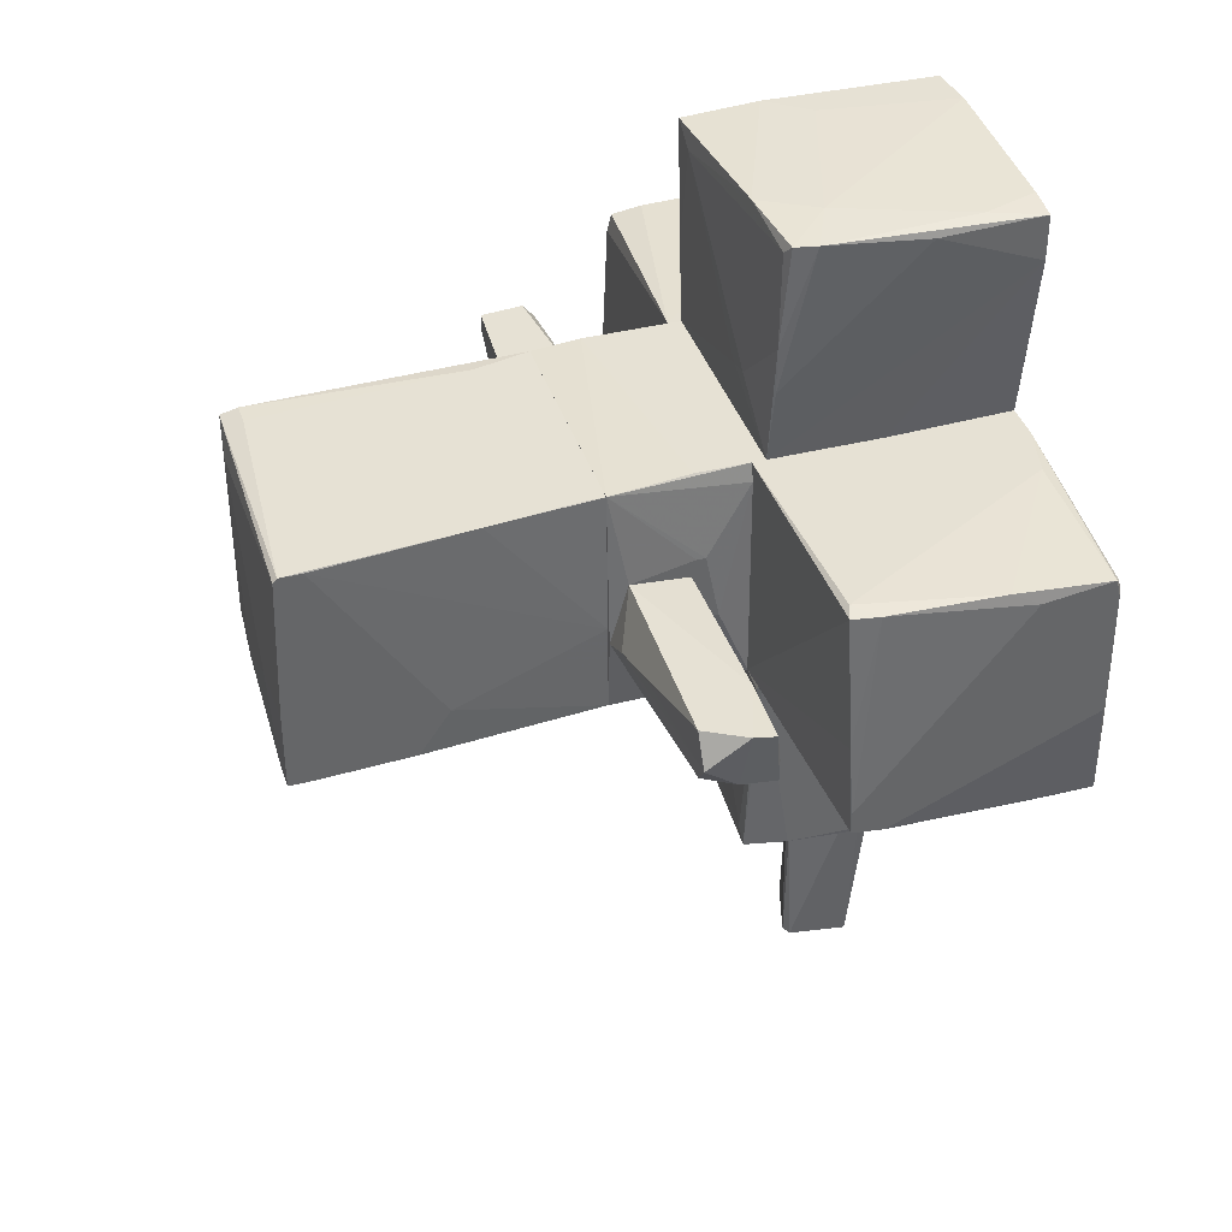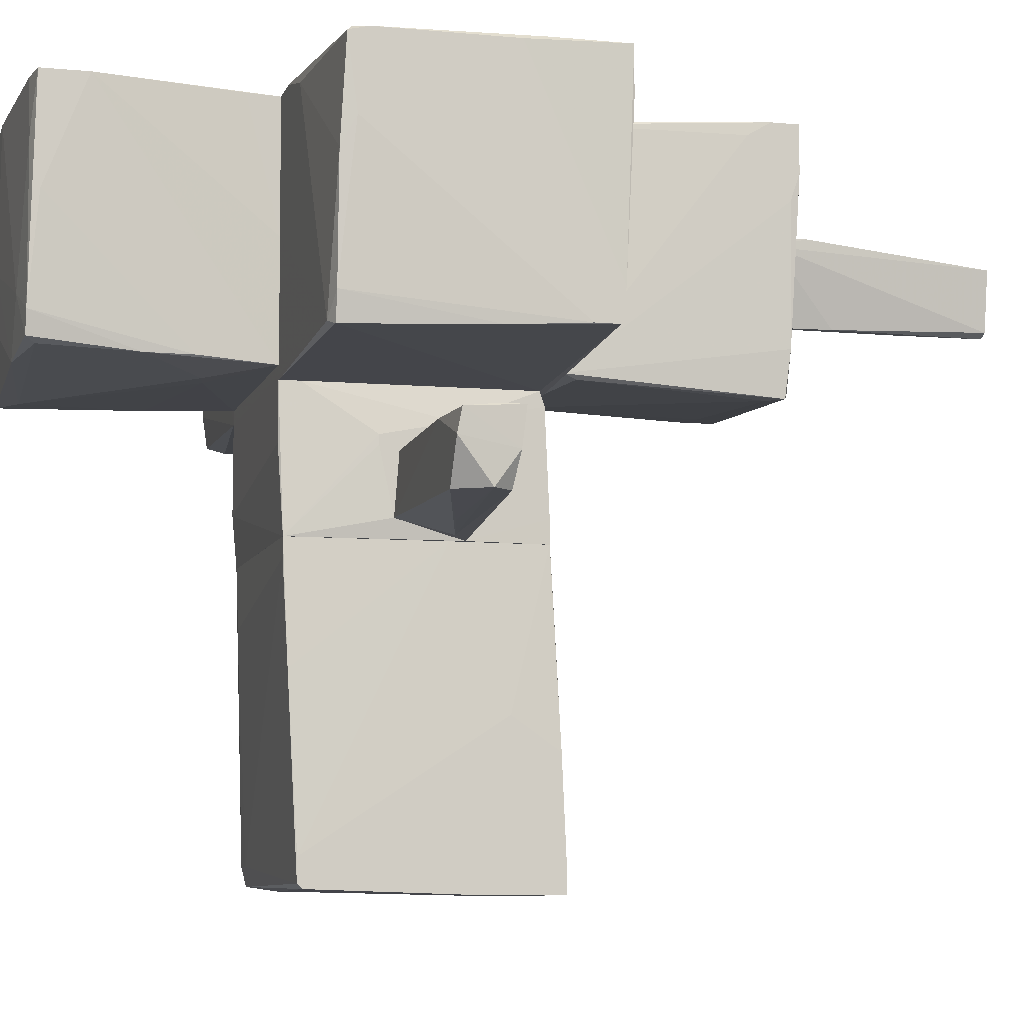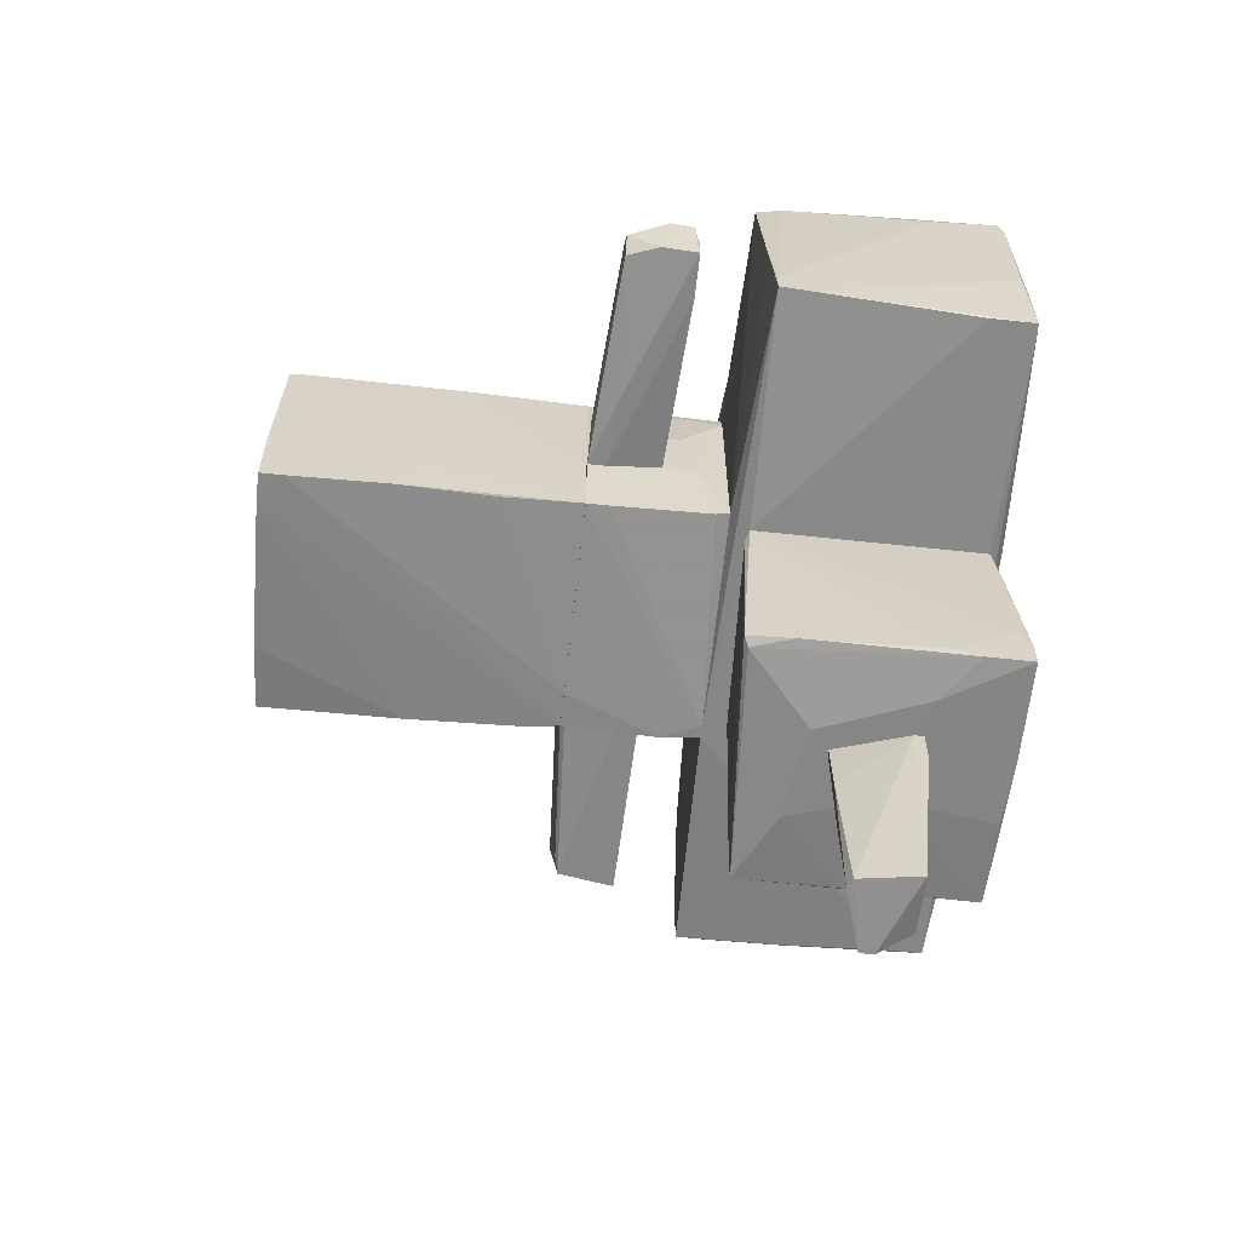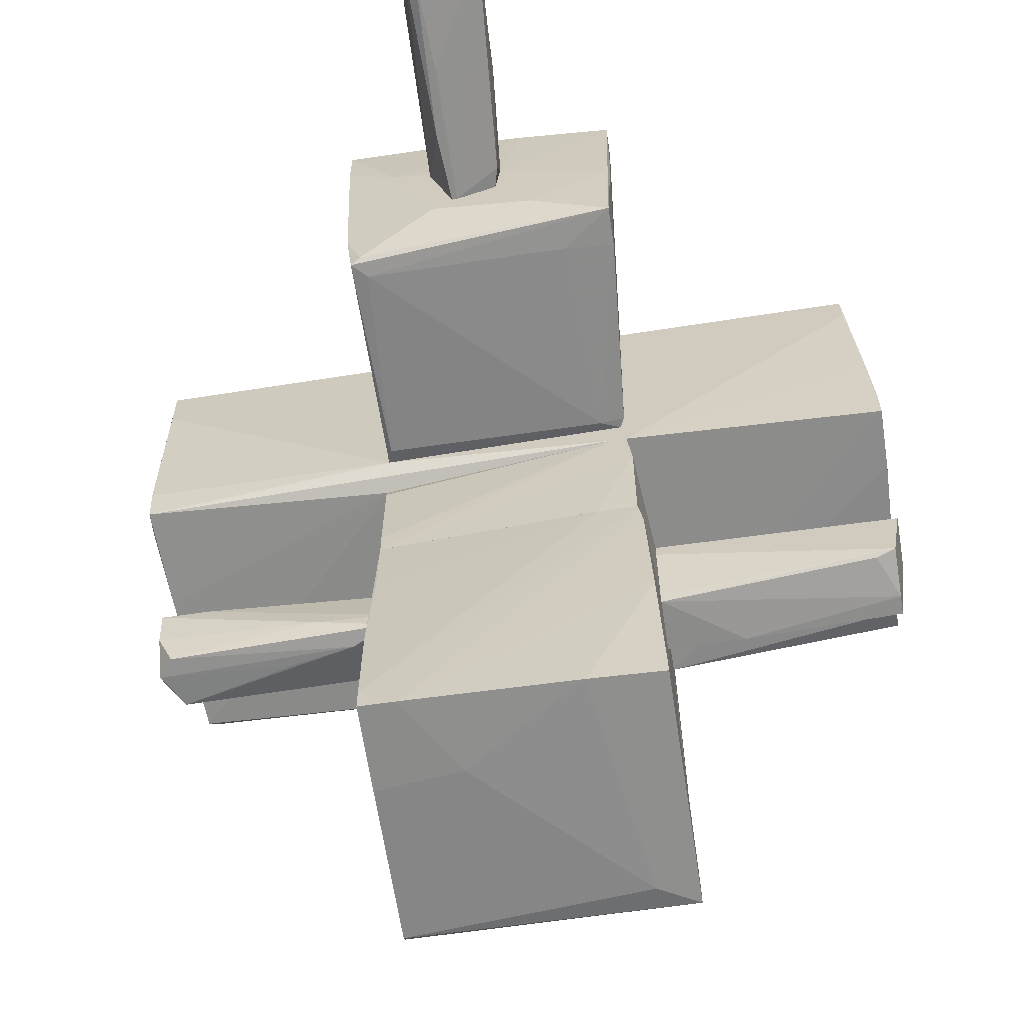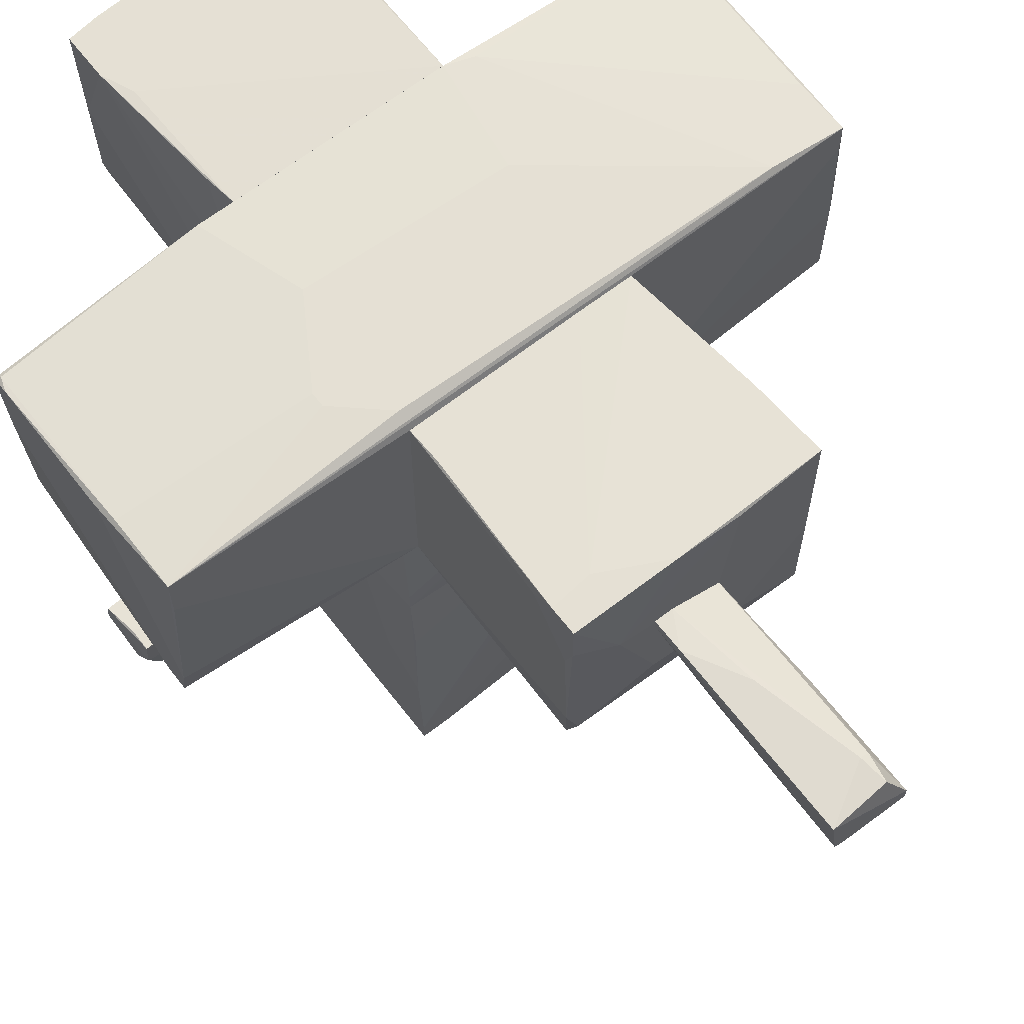
<metadata>
{"format":"obj","ext":"obj","renderer":"f3d","projection":"perspective","resolution":1024,"background":"white","views":[{"elev":39.0,"azim":72.5,"up":"+Z"},{"elev":-8.1,"azim":75.1,"up":"+Y"},{"elev":-62.0,"azim":83.7,"up":"+Z"},{"elev":-63.7,"azim":-171.5,"up":"+Y"},{"elev":65.2,"azim":142.2,"up":"+Y"}]}
</metadata>
<code>
o convex_0
v -0.3142 -1.457 1.669
v -1.106 -3.991 -0.4287
v -1.106 -3.991 1.551
v 1.111 -4.07 -0.508
v -0.9872 -1.418 -0.4685
v 1.032 -1.418 1.669
v 1.111 -3.991 1.55
v 1.071 -1.418 -0.389
v -1.066 -1.418 1.669
v -1.106 -3.833 1.59
v -1.066 -1.418 0.3235
v -0.7893 -4.03 1.352
v -0.5121 -4.03 -0.4685
v 1.111 -4.03 1.511
v 1.111 -2.724 -0.07231
v -1.066 -2.724 -0.4685
v 0.4378 -4.07 0.1255
v -1.106 -3.279 -0.07253
v 1.071 -2.408 1.63
v -0.9477 -1.933 1.669
v -0.6705 -1.418 -0.4685
v 1.071 -1.418 0.4028
v 1.111 -3.001 -0.4683
v 0.8337 -4.07 -0.508
v 1.032 -1.576 1.669
v -1.027 -1.656 -0.4685
v 1.111 -3.793 1.55
v 1.111 -4.07 0.2048
v -0.908 -3.833 1.59
v 1.111 -3.872 -0.508
v 1.071 -2.091 -0.4287
f 23 30 31
f 5 6 8
f 1 6 9
f 6 5 9
f 2 3 10
f 9 5 11
f 3 2 12
f 12 2 13
f 7 3 14
f 4 7 14
f 3 12 14
f 7 4 15
f 13 2 16
f 12 13 17
f 2 10 18
f 10 9 18
f 9 11 18
f 16 2 18
f 11 16 18
f 1 9 20
f 9 10 20
f 5 8 21
f 8 6 22
f 15 8 22
f 6 19 22
f 15 4 23
f 8 15 23
f 13 16 24
f 4 17 24
f 17 13 24
f 6 1 25
f 19 6 25
f 1 20 25
f 11 5 26
f 16 11 26
f 5 24 26
f 24 16 26
f 7 15 27
f 19 7 27
f 15 22 27
f 22 19 27
f 4 14 28
f 14 12 28
f 17 4 28
f 12 17 28
f 3 7 29
f 10 3 29
f 7 19 29
f 20 10 29
f 19 25 29
f 25 20 29
f 5 21 30
f 23 4 30
f 4 24 30
f 24 5 30
f 21 8 31
f 8 23 31
f 30 21 31
o convex_1
v -2.967 -1.338 0.6796
v -1.067 -0.705 0.3629
v -1.067 -0.7447 0.7191
v -1.067 -1.418 0.4025
v -3.046 -0.7447 0.2837
v -1.067 -1.418 0.8379
v -3.006 -0.9427 0.8379
v -2.967 -1.259 0.2837
v -1.067 -0.8239 0.2837
v -1.621 -0.7843 0.8379
v -2.967 -1.338 0.8379
v -3.046 -0.8239 0.6796
v -1.067 -0.7843 0.8379
v -1.067 -1.378 0.3629
v -2.927 -0.7447 0.4421
v -1.7 -1.418 0.8379
v -1.067 -0.705 0.2837
v -2.808 -1.299 0.3233
f 32 39 49
f 33 34 35
f 35 34 37
f 39 36 40
f 33 35 40
f 38 37 41
f 37 38 42
f 42 38 43
f 39 32 43
f 36 39 43
f 38 41 43
f 32 42 43
f 37 34 44
f 34 41 44
f 41 37 44
f 35 39 45
f 39 40 45
f 40 35 45
f 34 33 46
f 33 36 46
f 41 34 46
f 36 43 46
f 43 41 46
f 32 35 47
f 35 37 47
f 42 32 47
f 37 42 47
f 36 33 48
f 40 36 48
f 33 40 48
f 35 32 49
f 39 35 49
o convex_2
v 0.1608 0.5619 -3.596
v 0.3984 1.275 -2.488
v 0.24 1.275 -2.488
v 0.3588 1.116 -4.388
v -0.3143 0.8391 -4.428
v -0.1558 0.7204 -2.488
v -0.1955 1.116 -4.111
v -0.1955 1.116 -2.488
v 0.2796 0.6016 -4.388
v 0.2004 0.5619 -2.488
v -0.3143 0.7204 -4.428
v -0.1558 1.116 -4.348
v 0.3984 1.195 -2.488
v 0.1212 1.235 -3.24
v 0.2004 0.5619 -4.388
v -0.1955 0.7204 -2.646
v 0.24 0.5619 -3.042
v -0.2746 0.9577 -3.399
v 0.1608 0.5619 -2.488
v -0.1163 1.156 -4.111
v 0.3984 1.275 -2.765
f 53 69 70
f 51 52 55
f 55 52 57
f 51 55 59
f 54 53 60
f 53 58 60
f 53 54 61
f 54 56 61
f 58 53 62
f 51 59 62
f 59 50 64
f 50 60 64
f 60 58 64
f 55 57 65
f 58 62 66
f 62 59 66
f 59 64 66
f 64 58 66
f 56 54 67
f 57 56 67
f 54 60 67
f 65 57 67
f 60 65 67
f 59 55 68
f 50 59 68
f 60 50 68
f 55 65 68
f 65 60 68
f 57 52 69
f 56 57 69
f 53 61 69
f 61 56 69
f 52 63 69
f 69 63 70
f 52 51 70
f 51 62 70
f 62 53 70
f 63 52 70
o convex_3
v -0.6705 -0.07141 -2.171
v 1.111 2.027 -2.211
v 1.111 2.027 -2.448
v -1.106 1.987 -2.409
v -0.9475 1.947 -0.5082
v 1.032 -0.0712 -0.5082
v -0.908 0.007796 -0.5082
v 1.032 -0.1899 -2.329
v 1.032 1.908 -0.5082
v -1.066 -0.0317 -2.448
v 0.3586 0.4038 -2.488
v -0.9475 0.007796 -0.5874
v -0.1955 1.116 -2.488
v -0.7498 -0.0317 -0.5874
v 1.071 0.2059 -2.369
v -1.066 1.987 -1.735
v -1.066 -0.0317 -2.131
v 0.9921 -0.1109 -0.627
v 0.2004 2.027 -2.448
v 0.9129 -0.1899 -2.211
v 1.032 1.947 -0.825
v 1.111 1.908 -2.012
v 0.715 1.314 -2.488
v 0.9526 -0.1504 -2.369
v -1.106 1.116 -2.369
v 1.111 1.393 -2.369
v -0.9872 1.71 -0.7855
v -1.066 0.8394 -2.448
v -0.4329 0.2849 -2.488
v -0.3537 1.987 -2.448
v -0.4726 1.947 -0.5082
v 1.111 1.631 -2.448
v -1.106 1.868 -2.211
v 0.7545 2.027 -2.171
f 75 101 104
f 76 75 77
f 75 76 79
f 77 75 82
f 76 77 84
f 77 82 84
f 76 78 85
f 80 71 87
f 71 84 87
f 84 82 87
f 78 76 88
f 76 84 88
f 72 73 89
f 74 86 89
f 71 80 90
f 80 78 90
f 84 71 90
f 78 88 90
f 88 84 90
f 79 72 91
f 73 72 92
f 72 79 92
f 79 76 92
f 81 83 93
f 89 73 93
f 78 80 94
f 80 81 94
f 85 78 94
f 74 80 95
f 87 82 95
f 80 87 95
f 76 85 96
f 73 92 96
f 92 76 96
f 82 75 97
f 75 86 97
f 80 74 98
f 74 83 98
f 98 83 99
f 81 80 99
f 83 81 99
f 80 98 99
f 83 74 100
f 74 89 100
f 93 83 100
f 89 93 100
f 75 79 101
f 91 72 101
f 79 91 101
f 81 93 102
f 93 73 102
f 94 81 102
f 85 94 102
f 73 96 102
f 96 85 102
f 86 74 103
f 74 95 103
f 95 82 103
f 82 97 103
f 97 86 103
f 86 75 104
f 72 89 104
f 89 86 104
f 101 72 104
o convex_4
v -3.007 -0.1504 1.471
v 1.427 2.027 0.08594
v 1.427 2.027 -0.03275
v 2.972 -0.1902 1.669
v -0.8289 -0.2299 -0.5077
v -3.046 1.868 1.669
v -2.927 1.987 -0.508
v 3.091 0.1662 -0.3893
v 3.091 1.868 1.63
v 3.05 1.948 -0.4683
v -3.046 -0.1899 -0.4288
v -1.066 -0.2299 1.709
v 1.269 1.987 1.709
v 3.091 -0.1109 -0.3496
v -0.9473 1.987 1.709
v -3.007 0.1662 1.669
v 1.031 -0.07154 -0.5077
v 1.071 -0.2299 -0.3099
v 2.853 -0.1504 1.709
v -2.293 2.027 -0.4685
v 1.031 1.908 -0.5077
v -0.7893 2.027 0.7191
v 3.091 1.908 1.471
v 0.9918 -0.2299 1.709
v -2.927 1.987 -0.03297
v 3.091 1.274 1.551
v -3.007 -0.1111 1.63
v 1.031 2.027 -0.3891
v -3.007 0.7602 -0.4685
v -3.046 -0.1899 0.08594
v 3.091 1.908 0.363
v 3.011 0.04753 1.669
v -3.046 1.868 1.353
v 1.744 1.868 1.709
v -3.046 0.9181 1.669
v 3.05 1.552 -0.4683
v 0.9918 2.027 0.7983
v -1.185 1.987 1.63
v 3.05 1.948 0.1649
v 3.05 -0.1504 0.4817
v 3.05 1.037 1.669
v -0.9473 -0.2299 -0.5077
v 3.091 -0.1109 -0.1517
v -2.927 1.71 -0.508
v -3.046 0.08685 -0.4288
v -3.007 0.6413 -0.4685
v 3.05 1.908 1.59
f 127 143 151
f 107 106 114
f 112 113 118
f 110 116 119
f 118 109 121
f 112 118 121
f 116 109 122
f 109 118 122
f 119 116 123
f 117 119 123
f 106 107 124
f 114 111 124
f 111 114 125
f 121 111 125
f 114 121 125
f 106 124 126
f 113 112 127
f 122 108 128
f 116 122 128
f 108 123 128
f 123 116 128
f 111 110 129
f 124 111 129
f 118 113 130
f 105 116 131
f 116 120 131
f 107 114 132
f 124 107 132
f 114 124 132
f 110 115 134
f 116 105 134
f 115 116 134
f 105 131 134
f 112 114 135
f 127 112 135
f 114 127 135
f 123 108 136
f 110 111 137
f 115 110 137
f 111 133 137
f 113 117 138
f 117 123 138
f 116 110 139
f 120 116 139
f 131 120 139
f 110 134 139
f 134 131 139
f 114 112 140
f 121 114 140
f 112 121 140
f 119 117 141
f 106 126 141
f 126 119 141
f 110 119 142
f 119 126 142
f 126 124 142
f 129 110 142
f 124 129 142
f 114 106 143
f 127 114 143
f 108 122 144
f 122 118 144
f 136 108 144
f 130 113 145
f 123 136 145
f 136 130 145
f 113 138 145
f 138 123 145
f 109 116 146
f 116 115 146
f 118 130 147
f 130 136 147
f 144 118 147
f 136 144 147
f 121 109 148
f 111 121 148
f 133 111 148
f 109 146 148
f 133 115 149
f 115 137 149
f 137 133 149
f 115 133 150
f 146 115 150
f 133 148 150
f 148 146 150
f 117 113 151
f 113 127 151
f 141 117 151
f 106 141 151
f 143 106 151
o convex_5
v -0.7101 0.8394 3.688
v -1.066 -0.1109 1.709
v 0.3192 -0.1506 2.184
v 0.9525 1.987 1.709
v -0.9476 1.987 1.709
v 1.111 2.027 3.57
v 1.032 0.007796 3.609
v -0.9476 1.987 3.688
v -0.9872 -0.1899 3.649
v 0.9921 -0.1109 1.709
v -0.5518 2.027 3.688
v 1.111 2.027 3.174
v 1.032 -0.07141 2.738
v -1.027 -0.1109 3.411
v 0.6357 0.4038 3.649
v 1.111 1.116 3.53
v -1.066 0.1662 1.947
v 0.3586 -0.07141 3.649
v 0.9921 1.552 3.609
v 0.9921 0.8789 1.709
v -0.9079 2.027 3.49
v 0.9921 2.027 2.897
v 0.5172 -0.1506 2.224
v -0.9872 0.483 3.688
v -0.7496 -0.1899 3.49
v 1.071 0.2057 3.609
v 1.032 -0.07141 2.343
v 0.9525 -0.0317 3.53
v -1.027 -0.1504 2.462
v -0.9872 1.433 1.709
v 0.8338 2.027 3.609
v 0.9921 1.987 1.986
f 163 171 183
f 155 153 156
f 154 153 161
f 153 155 161
f 159 152 162
f 162 157 163
f 153 160 165
f 162 152 166
f 163 157 167
f 153 165 168
f 165 159 168
f 158 166 169
f 166 152 169
f 162 166 170
f 161 155 171
f 163 161 171
f 156 159 172
f 159 162 172
f 155 156 173
f 163 155 173
f 162 163 173
f 156 172 173
f 172 162 173
f 154 161 174
f 161 164 174
f 152 159 175
f 159 165 175
f 165 160 175
f 169 152 175
f 160 169 175
f 169 160 176
f 154 174 176
f 158 164 177
f 166 158 177
f 167 157 177
f 157 170 177
f 170 166 177
f 161 163 178
f 164 161 178
f 163 167 178
f 177 164 178
f 167 177 178
f 164 158 179
f 158 169 179
f 174 164 179
f 169 176 179
f 176 174 179
f 153 154 180
f 160 153 180
f 154 176 180
f 176 160 180
f 156 153 181
f 159 156 181
f 153 168 181
f 168 159 181
f 157 162 182
f 170 157 182
f 162 170 182
f 155 163 183
f 171 155 183
o convex_6
v -0.9872 -0.5863 -0.508
v 1.111 -0.626 0.9564
v 1.111 -0.7051 0.9564
v -1.066 -0.9821 1.709
v 1.071 -1.418 -0.389
v 1.071 -0.23 -0.31
v -1.066 -0.23 1.709
v 1.032 -1.418 1.669
v -0.9872 -1.418 -0.4682
v 0.9921 -0.23 1.709
v -1.066 -1.418 1.669
v -0.9476 -0.23 -0.508
v -1.066 -0.7051 0.2839
v 1.111 -1.418 0.2839
v 1.071 -0.3488 -0.3495
v -1.066 -1.418 0.3236
v 1.032 -0.23 1.55
v 0.9921 -0.7051 1.709
v -0.8289 -0.23 -0.508
v 1.111 -0.5072 0.3631
v 1.111 -1.259 0.8377
v -0.6705 -1.418 -0.4682
v 1.071 -1.22 -0.389
f 202 198 206
f 186 185 191
f 188 191 192
f 190 187 193
f 189 190 193
f 187 190 194
f 191 187 194
f 192 191 194
f 190 189 195
f 190 195 196
f 184 192 196
f 194 190 196
f 195 184 196
f 185 186 197
f 191 188 197
f 192 194 199
f 196 192 199
f 194 196 199
f 191 185 200
f 189 193 200
f 193 191 200
f 187 191 201
f 193 187 201
f 191 193 201
f 188 184 202
f 184 195 202
f 195 189 202
f 189 198 202
f 185 197 203
f 198 189 203
f 197 198 203
f 200 185 203
f 189 200 203
f 186 191 204
f 197 186 204
f 191 197 204
f 184 188 205
f 192 184 205
f 188 192 205
f 197 188 206
f 198 197 206
f 188 202 206
o convex_7
v 1.943 -1.378 0.5609
v 3.051 -0.705 0.5213
v 3.091 -0.7447 0.7983
v 1.111 -0.7447 0.7983
v 1.111 -0.7843 0.3629
v 1.111 -1.418 0.2837
v 1.111 -1.259 0.8379
v 3.051 -1.299 0.5609
v 3.051 -0.705 0.3233
v 2.893 -1.299 0.8379
v 2.932 -1.299 0.4025
v 2.536 -0.7447 0.8379
v 2.655 -0.705 0.3233
v 1.705 -1.22 0.2837
v 1.428 -1.418 0.4421
v 3.091 -0.9427 0.8379
v 1.111 -1.259 0.2837
v 3.051 -1.022 0.3629
f 222 214 224
f 210 211 212
f 210 212 213
f 208 209 215
f 207 214 216
f 209 208 218
f 208 210 218
f 210 213 218
f 213 216 218
f 210 208 219
f 211 210 219
f 208 215 219
f 219 215 220
f 217 212 220
f 213 212 221
f 214 207 221
f 207 216 221
f 216 213 221
f 212 217 221
f 217 214 221
f 216 214 222
f 209 218 222
f 218 216 222
f 212 211 223
f 211 219 223
f 219 220 223
f 220 212 223
f 215 209 224
f 214 217 224
f 220 215 224
f 217 220 224
f 209 222 224

</code>
